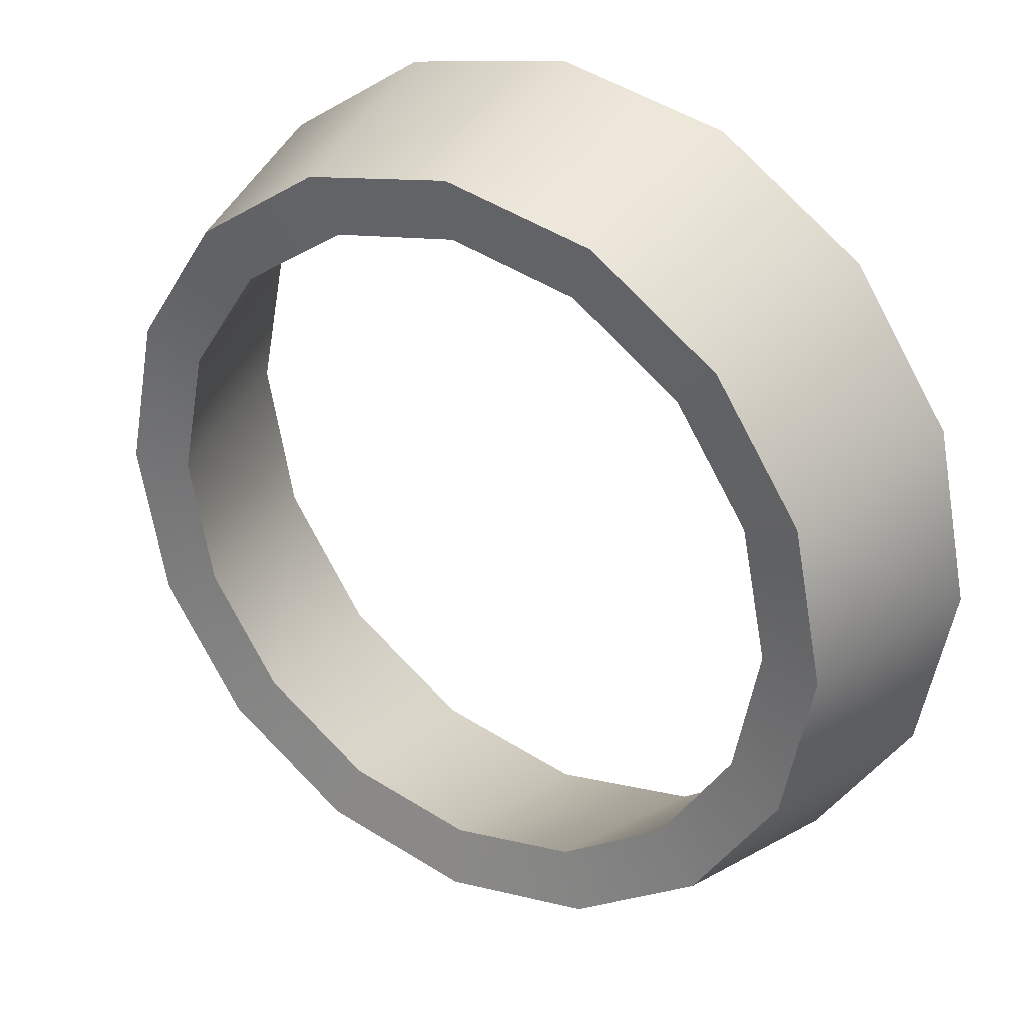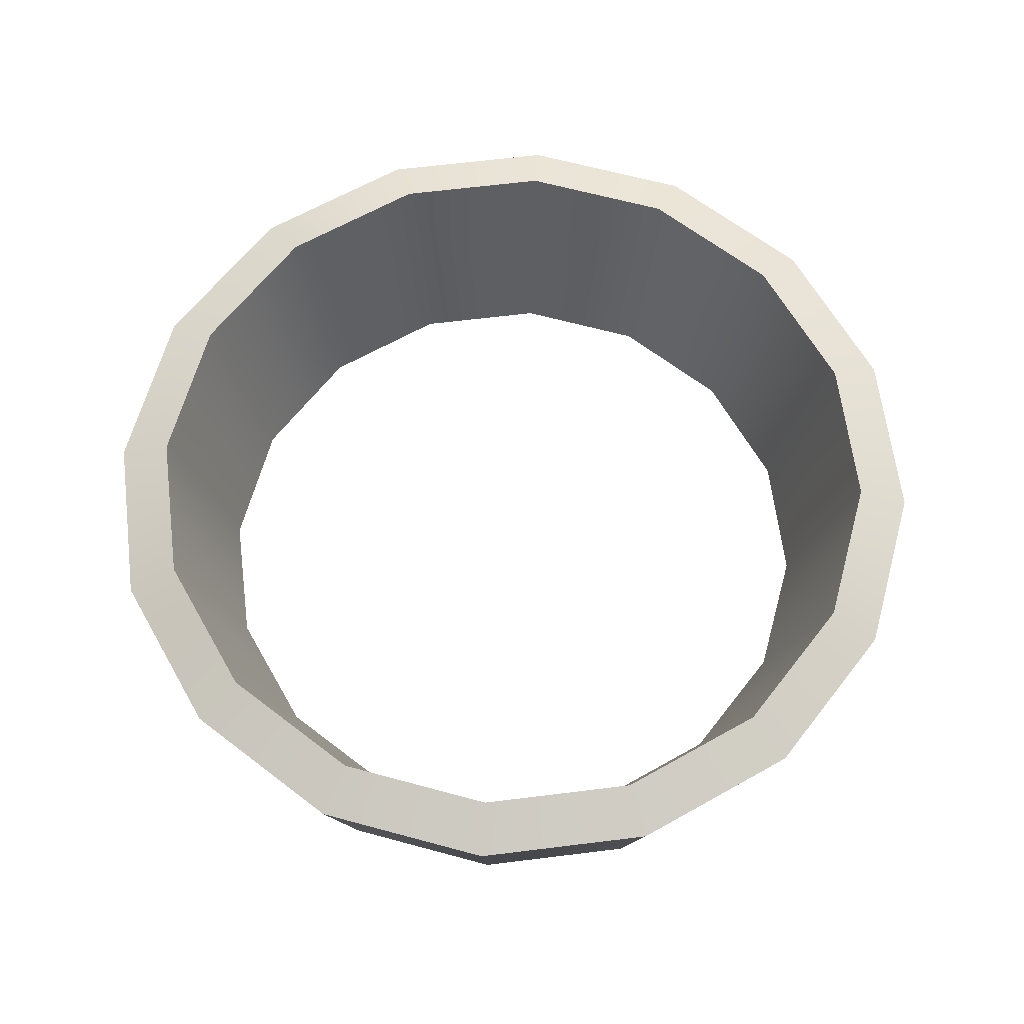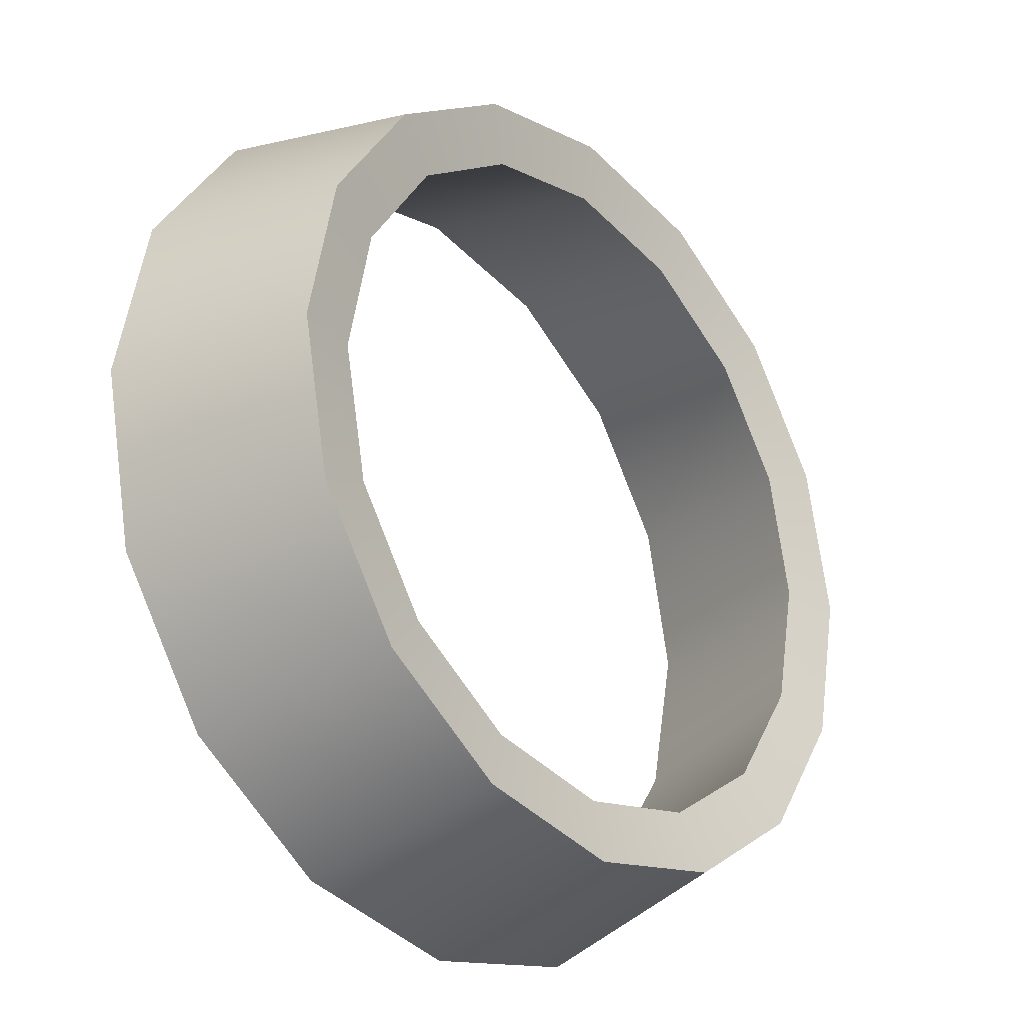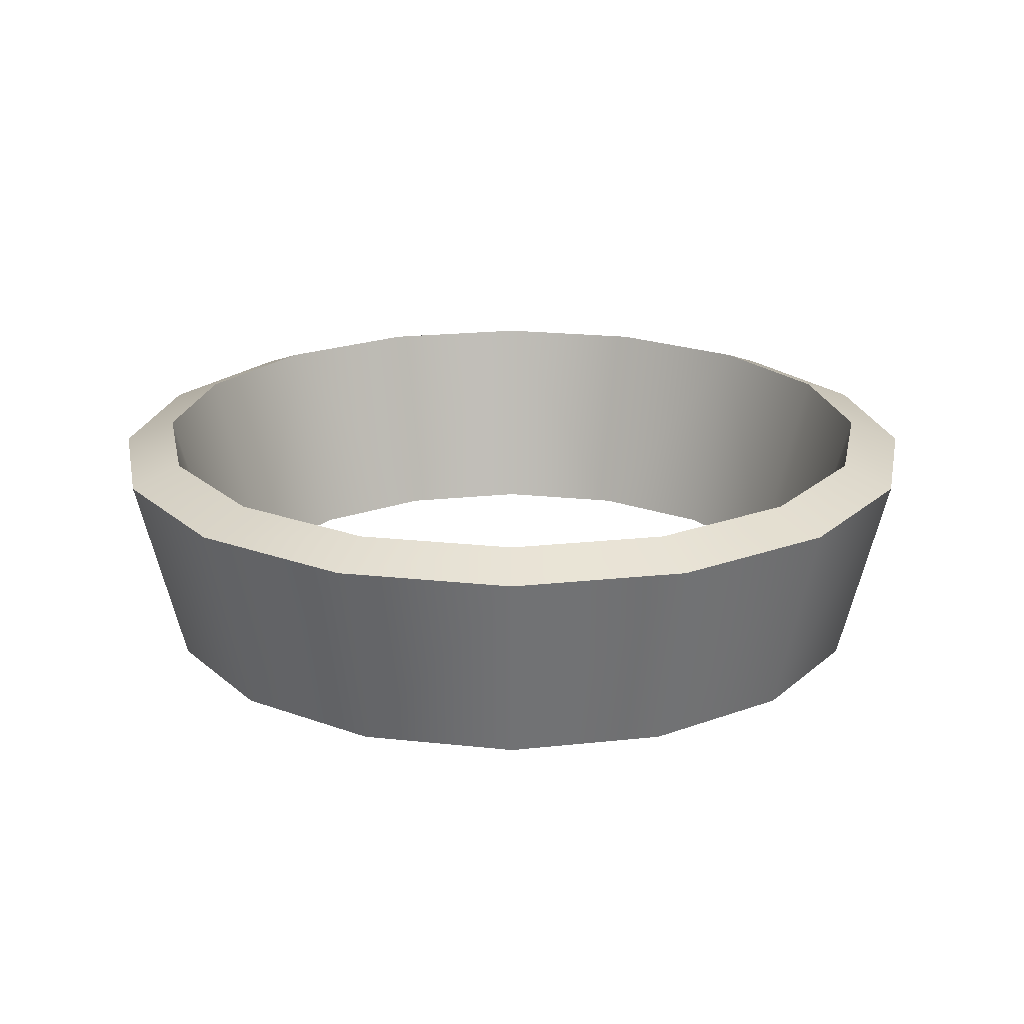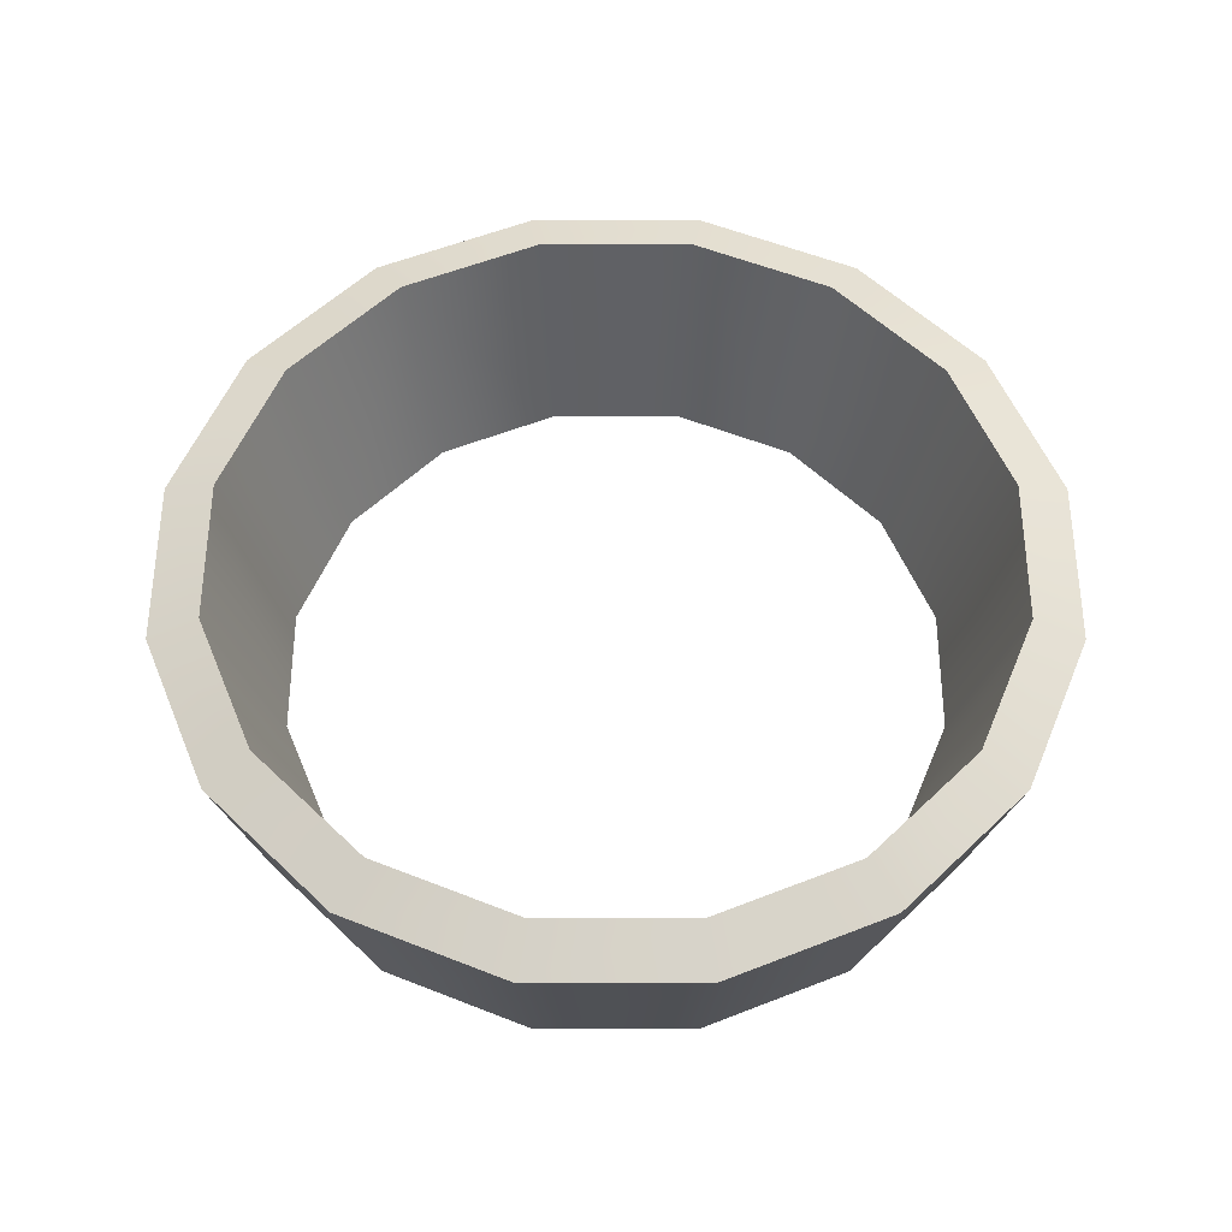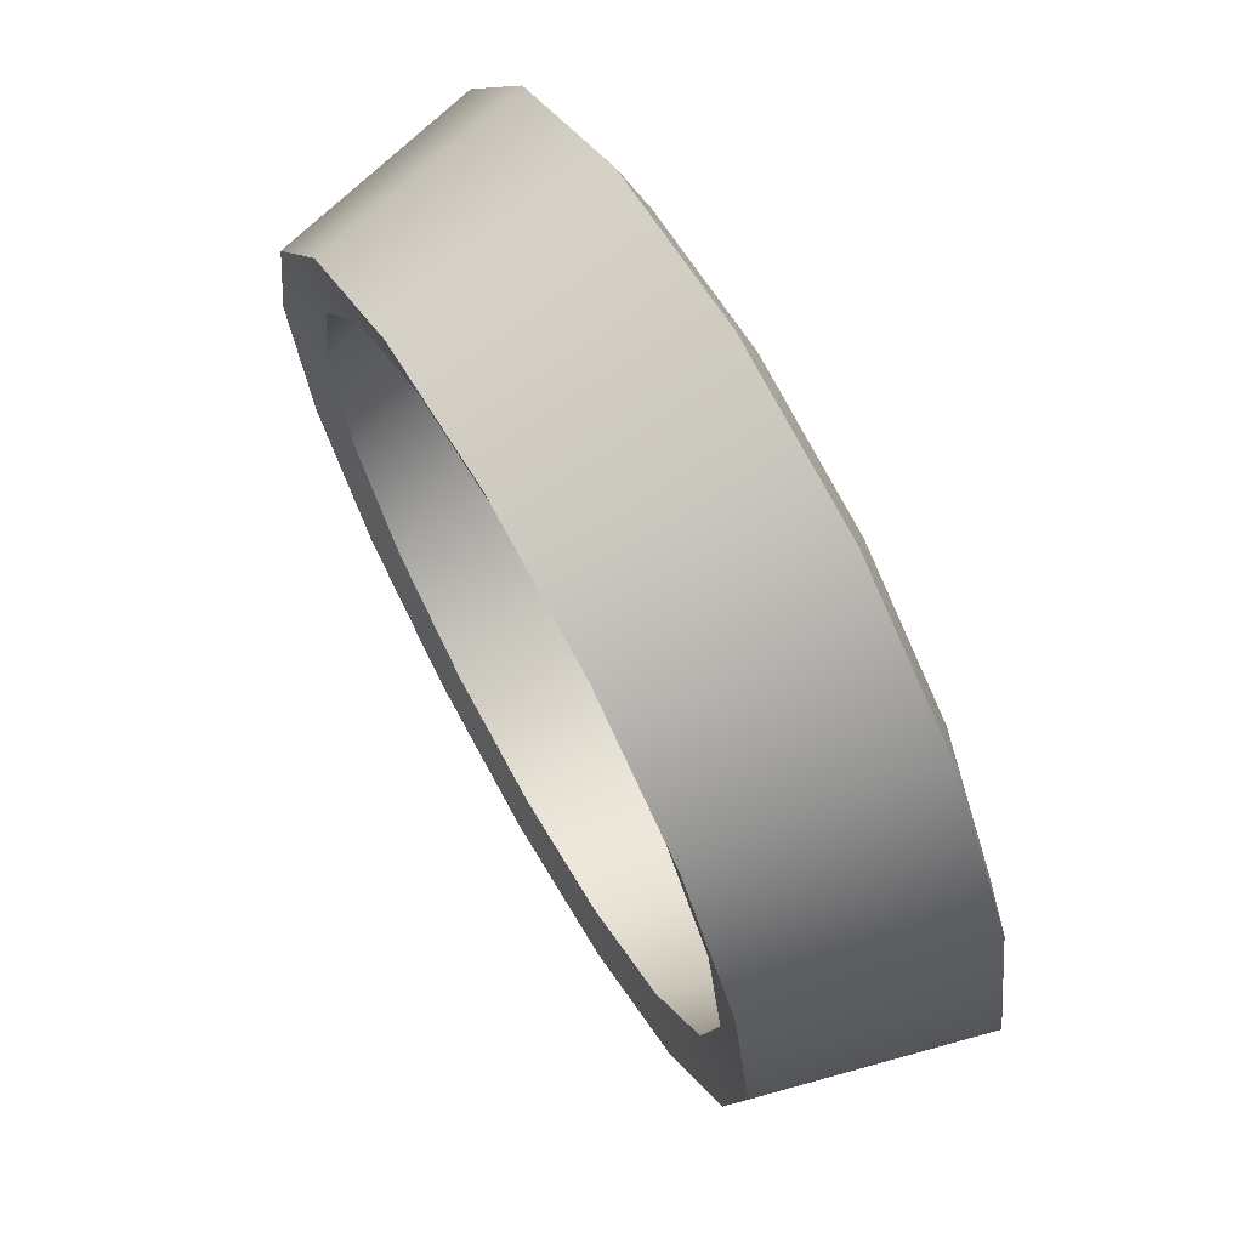
<metadata>
{"format":"obj","ext":"obj","renderer":"f3d","projection":"perspective","resolution":1024,"background":"white","views":[{"elev":30.3,"azim":32.6,"up":"+Z"},{"elev":64.1,"azim":-130.9,"up":"+Y"},{"elev":-27.9,"azim":-48.6,"up":"+Z"},{"elev":20.6,"azim":157.5,"up":"+Y"},{"elev":56.2,"azim":33.8,"up":"+Y"},{"elev":69.0,"azim":60.5,"up":"+Z"}]}
</metadata>
<code>
g AbilityDron_02_CustomizePart_CorpsePart
v 0.45 0.6882 0.45
v 0.3806 0.7051 0.3806
v 0.206 0.7051 0.4973
v 0.2435 0.6882 0.588
v 0.588 0.6882 0.2436
v 0.4973 0.7051 0.206
v 0.6364 0.6882 -1.019e-05
v 0.5383 0.7051 -1.019e-05
v 0.588 0.6882 -0.2435
v 0.4973 0.7051 -0.206
v 0.5383 0.7051 -1.019e-05
v 0.6364 0.6882 -1.019e-05
v 0.45 0.6882 -0.45
v 0.3806 0.7051 -0.3806
v 0.2435 0.6882 -0.588
v 0.206 0.7051 -0.4973
v 1.019e-05 0.6882 -0.6364
v 1.019e-05 0.7051 -0.5383
v -0.2435 0.6882 -0.588
v -0.206 0.7051 -0.4973
v -0.45 0.6882 -0.45
v -0.3806 0.7051 -0.3806
v -0.588 0.6882 -0.2435
v -0.4973 0.7051 -0.206
v -0.6364 0.6882 -1.019e-05
v -0.5383 0.7051 -1.019e-05
v -0.588 0.6882 0.2435
v -0.4973 0.7051 0.206
v -0.5383 0.7051 -1.019e-05
v -0.6364 0.6882 -1.019e-05
v -0.45 0.6882 0.45
v -0.3806 0.7051 0.3806
v -0.2435 0.6882 0.588
v -0.206 0.7051 0.4973
v 1.019e-05 0.6882 0.6364
v 1.019e-05 0.7051 0.5382
v 1.019e-05 0.7051 -0.5383
v 1.019e-05 1.044 -0.633
v 0.2422 1.044 -0.5848
v 0.206 0.7051 -0.4973
v 0.3806 0.7051 -0.3806
v 0.4476 1.044 -0.4476
v 0.5848 1.044 -0.2422
v 0.4973 0.7051 -0.206
v 0.5383 0.7051 -1.019e-05
v 0.633 1.044 -1.019e-05
v 0.5848 1.044 0.2422
v 0.4973 0.7051 0.206
v 0.3806 0.7051 0.3806
v 0.4476 1.044 0.4476
v 0.2422 1.044 0.5848
v 0.206 0.7051 0.4973
v 1.019e-05 0.7051 0.5382
v 1.019e-05 1.044 0.633
v -0.2422 1.044 0.5848
v -0.206 0.7051 0.4973
v -0.3806 0.7051 -0.3806
v -0.4476 1.044 -0.4476
v -0.2422 1.044 -0.5848
v -0.206 0.7051 -0.4973
v -0.5383 0.7051 -1.019e-05
v -0.633 1.044 -1.019e-05
v -0.5848 1.044 -0.2422
v -0.4973 0.7051 -0.206
v -0.3806 0.7051 0.3806
v -0.4476 1.044 0.4476
v -0.5848 1.044 0.2422
v -0.4973 0.7051 0.206
v -0.3806 0.7051 -0.3806
v -0.4476 1.044 -0.4476
v 0.2422 1.044 0.5848
v 0.206 0.7051 0.4973
v 0.4476 1.044 0.4476
v 0.3806 0.7051 0.3806
v 1.019e-05 1.012 0.7169
v 1.019e-05 1.044 0.633
v 0.2422 1.044 0.5848
v 0.2743 1.012 0.6623
v 0.4476 1.044 0.4476
v 0.5069 1.012 0.5069
v 0.5848 1.044 0.2422
v 0.6623 1.012 0.2743
v 0.633 1.044 -1.019e-05
v 0.7169 1.012 -1.019e-05
v 0.7169 1.012 -1.019e-05
v 0.633 1.044 -1.019e-05
v 0.5848 1.044 -0.2422
v 0.6623 1.012 -0.2743
v 0.4476 1.044 -0.4476
v 0.5069 1.012 -0.5069
v 0.2422 1.044 -0.5848
v 0.2743 1.012 -0.6623
v 1.019e-05 1.044 -0.633
v 1.019e-05 1.012 -0.7169
v -0.2422 1.044 -0.5848
v -0.2743 1.012 -0.6623
v -0.4476 1.044 -0.4476
v -0.5069 1.012 -0.5069
v -0.5848 1.044 -0.2422
v -0.6623 1.012 -0.2743
v -0.633 1.044 -1.019e-05
v -0.7169 1.012 -1.019e-05
v -0.7169 1.012 -1.019e-05
v -0.633 1.044 -1.019e-05
v -0.5848 1.044 0.2422
v -0.6623 1.012 0.2743
v -0.4476 1.044 0.4476
v -0.5069 1.012 0.5069
v -0.2422 1.044 0.5848
v -0.2743 1.012 0.6623
v 0.2435 0.6882 0.588
v 0.2743 1.012 0.6623
v 0.5069 1.012 0.5069
v 0.45 0.6882 0.45
v 0.45 0.6882 0.45
v 0.5069 1.012 0.5069
v 0.6623 1.012 0.2743
v 0.588 0.6882 0.2436
v 0.7169 1.012 -1.019e-05
v 0.6364 0.6882 -1.019e-05
v 0.6623 1.012 -0.2743
v 0.588 0.6882 -0.2435
v 0.5069 1.012 -0.5069
v 0.45 0.6882 -0.45
v 0.2743 1.012 -0.6623
v 0.2435 0.6882 -0.588
v 1.019e-05 1.012 -0.7169
v 1.019e-05 0.6882 -0.6364
v -0.2743 1.012 -0.6623
v -0.2435 0.6882 -0.588
v -0.5069 1.012 -0.5069
v -0.45 0.6882 -0.45
v -0.45 0.6882 -0.45
v -0.5069 1.012 -0.5069
v -0.6623 1.012 -0.2743
v -0.588 0.6882 -0.2435
v -0.7169 1.012 -1.019e-05
v -0.6364 0.6882 -1.019e-05
v -0.6623 1.012 0.2743
v -0.588 0.6882 0.2435
v -0.5069 1.012 0.5069
v -0.45 0.6882 0.45
v -0.2743 1.012 0.6623
v -0.2435 0.6882 0.588
v 1.019e-05 1.012 0.7169
v 1.019e-05 0.6882 0.6364
v 0.2743 1.012 0.6623
v 0.2435 0.6882 0.588
g AbilityDron_02_CustomizePart_CorpsePart_0
f 3 2 1
f 4 3 1
f 2 6 5
f 1 2 5
f 6 8 7
f 5 6 7
f 11 10 9
f 12 11 9
f 10 14 13
f 9 10 13
f 14 16 15
f 13 14 15
f 16 18 17
f 15 16 17
f 18 20 19
f 17 18 19
f 20 22 21
f 19 20 21
f 22 24 23
f 21 22 23
f 24 26 25
f 23 24 25
f 29 28 27
f 30 29 27
f 28 32 31
f 27 28 31
f 32 34 33
f 31 32 33
f 34 36 35
f 33 34 35
f 36 3 4
f 35 36 4
f 39 38 37
f 40 39 37
f 43 42 41
f 44 43 41
f 47 46 45
f 48 47 45
f 51 50 49
f 52 51 49
f 55 54 53
f 56 55 53
f 59 58 57
f 60 59 57
f 63 62 61
f 64 63 61
f 67 66 65
f 68 67 65
f 67 68 61
f 62 67 61
f 63 64 69
f 70 63 69
f 65 66 55
f 56 65 55
f 53 54 71
f 72 53 71
f 74 73 47
f 48 74 47
f 45 46 43
f 44 45 43
f 41 42 39
f 40 41 39
f 59 60 37
f 38 59 37
f 77 76 75
f 78 77 75
f 79 77 78
f 80 79 78
f 81 79 80
f 82 81 80
f 83 81 82
f 84 83 82
f 87 86 85
f 88 87 85
f 89 87 88
f 90 89 88
f 91 89 90
f 92 91 90
f 93 91 92
f 94 93 92
f 95 93 94
f 96 95 94
f 97 95 96
f 98 97 96
f 99 97 98
f 100 99 98
f 101 99 100
f 102 101 100
f 105 104 103
f 106 105 103
f 107 105 106
f 108 107 106
f 109 107 108
f 110 109 108
f 76 109 110
f 75 76 110
f 113 112 111
f 114 113 111
f 117 116 115
f 118 117 115
f 119 117 118
f 120 119 118
f 121 119 120
f 122 121 120
f 123 121 122
f 124 123 122
f 125 123 124
f 126 125 124
f 127 125 126
f 128 127 126
f 129 127 128
f 130 129 128
f 131 129 130
f 132 131 130
f 135 134 133
f 136 135 133
f 137 135 136
f 138 137 136
f 139 137 138
f 140 139 138
f 141 139 140
f 142 141 140
f 143 141 142
f 144 143 142
f 145 143 144
f 146 145 144
f 147 145 146
f 148 147 146

</code>
